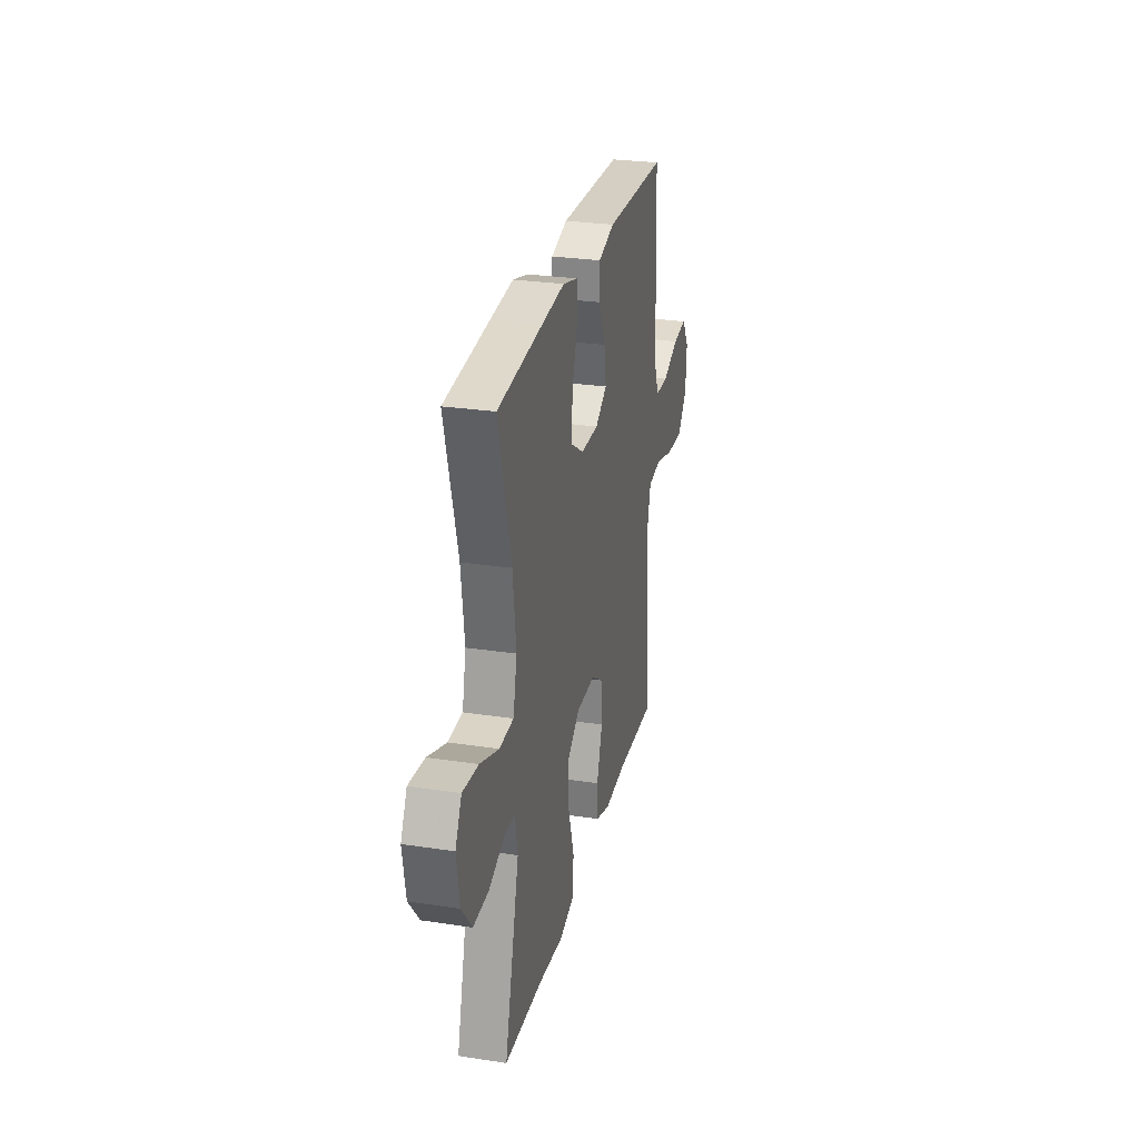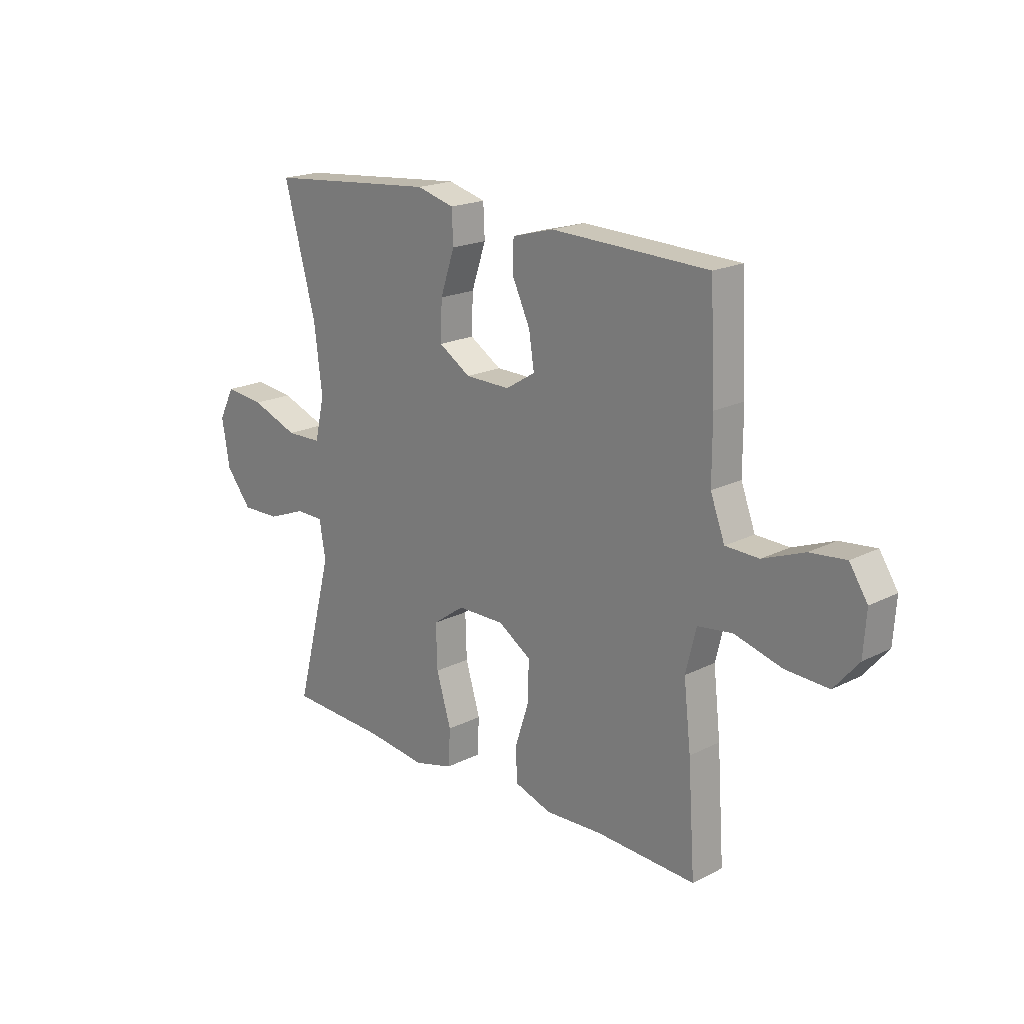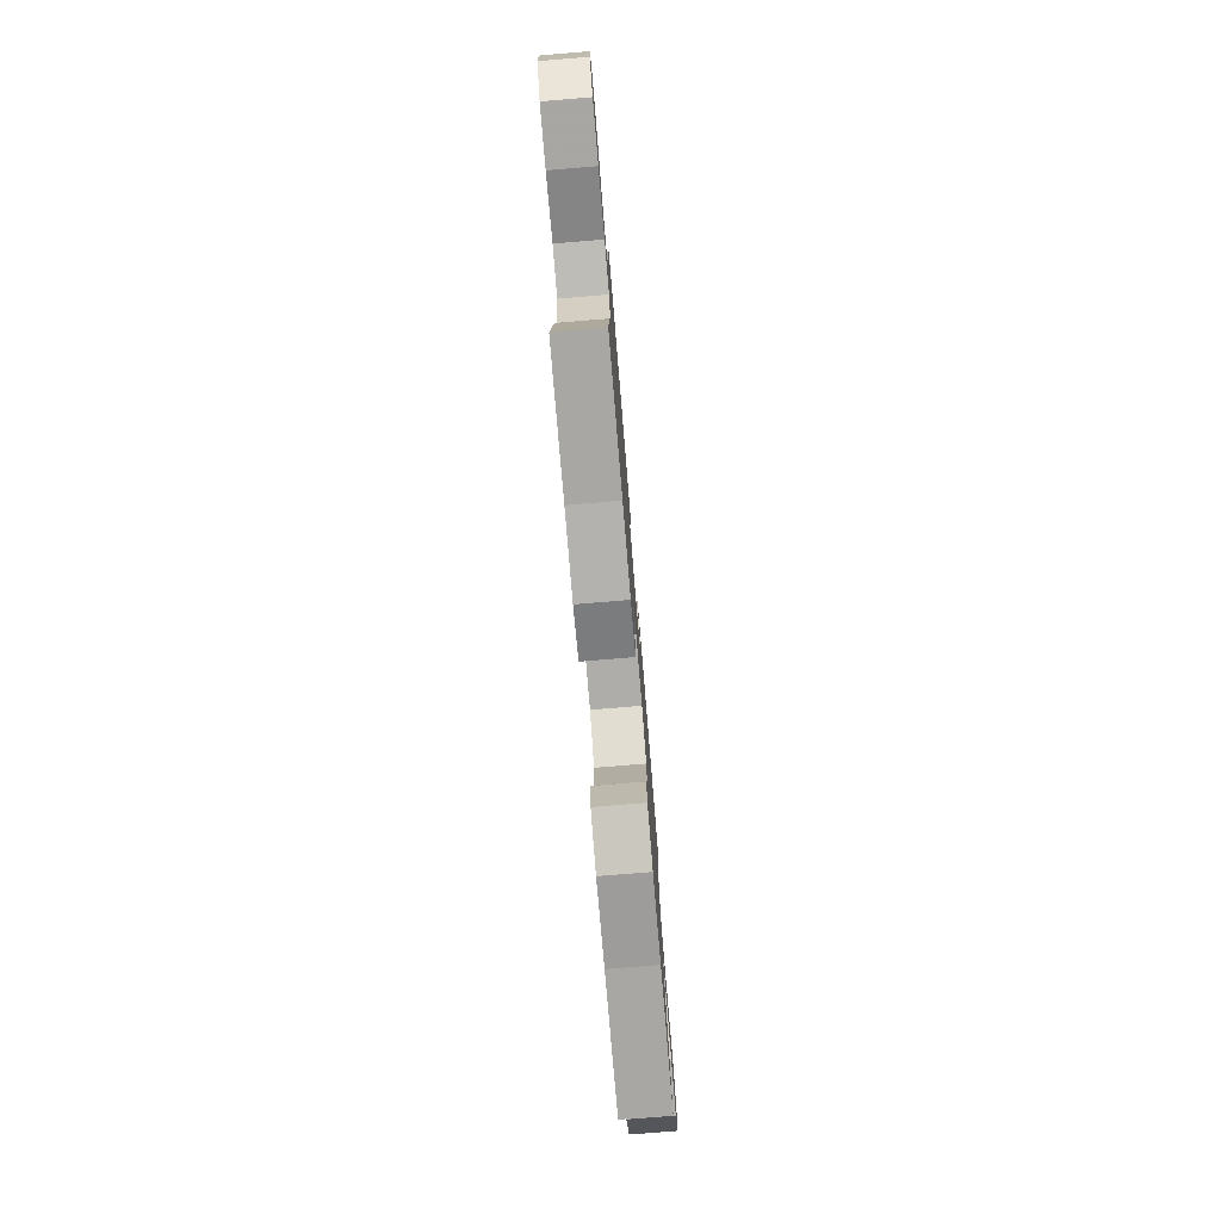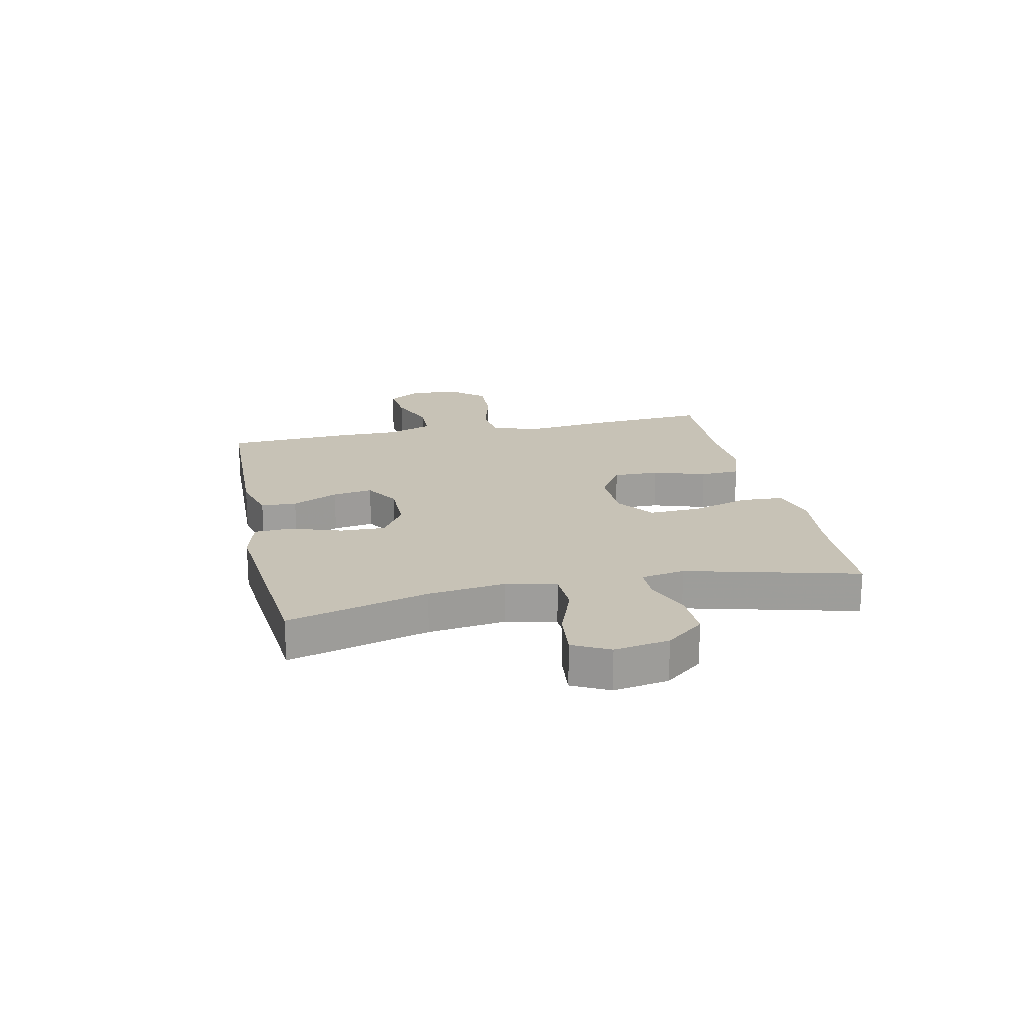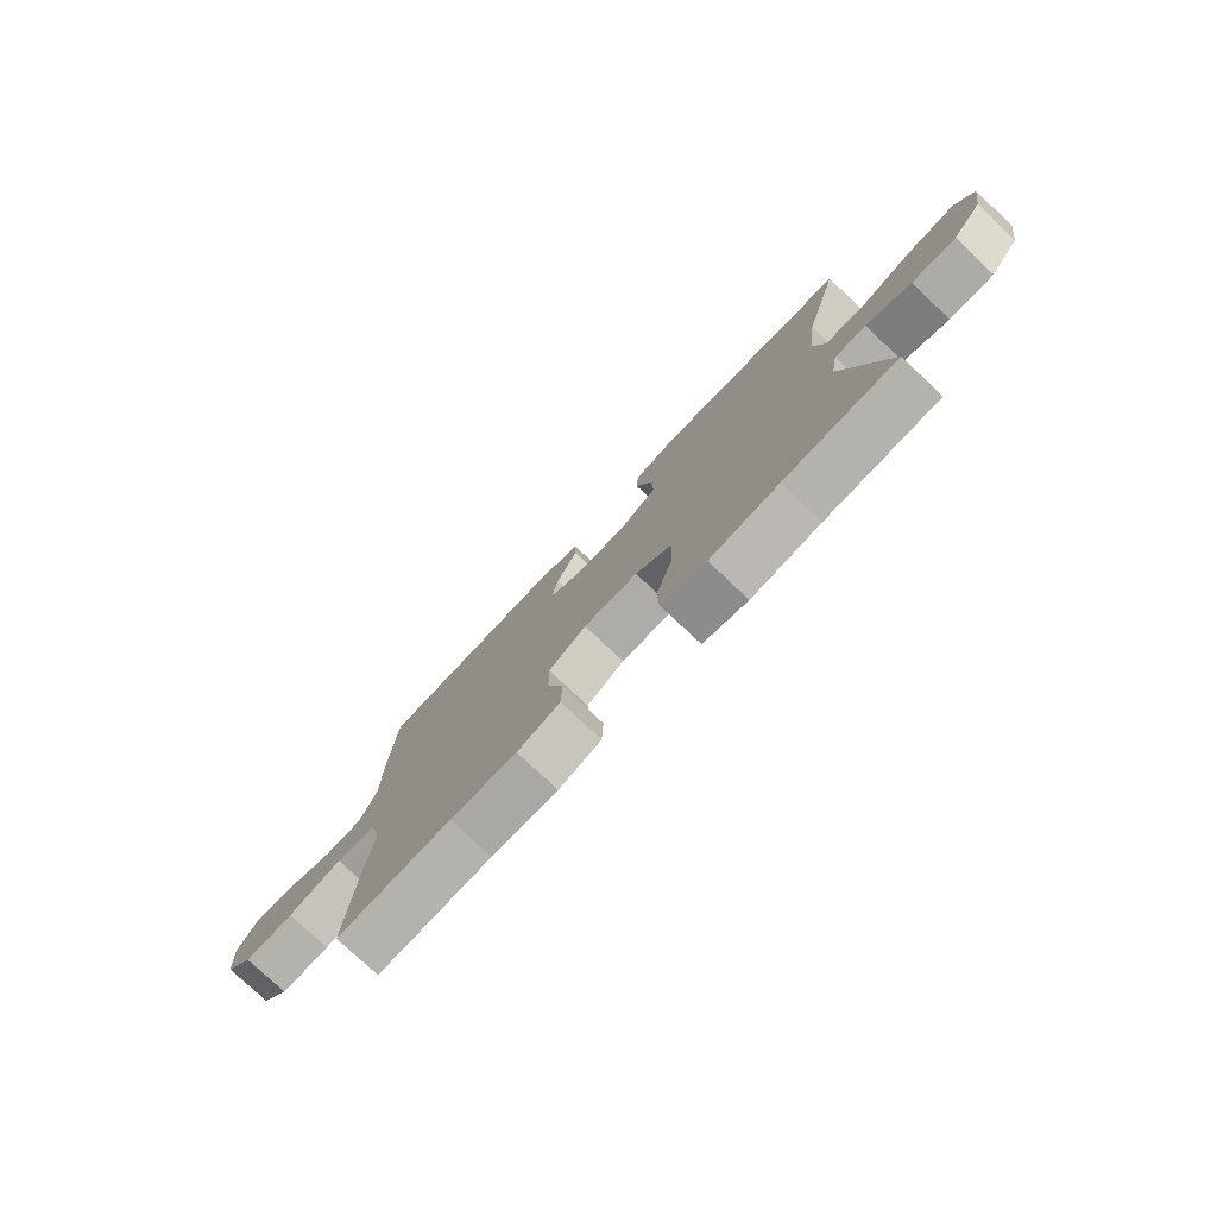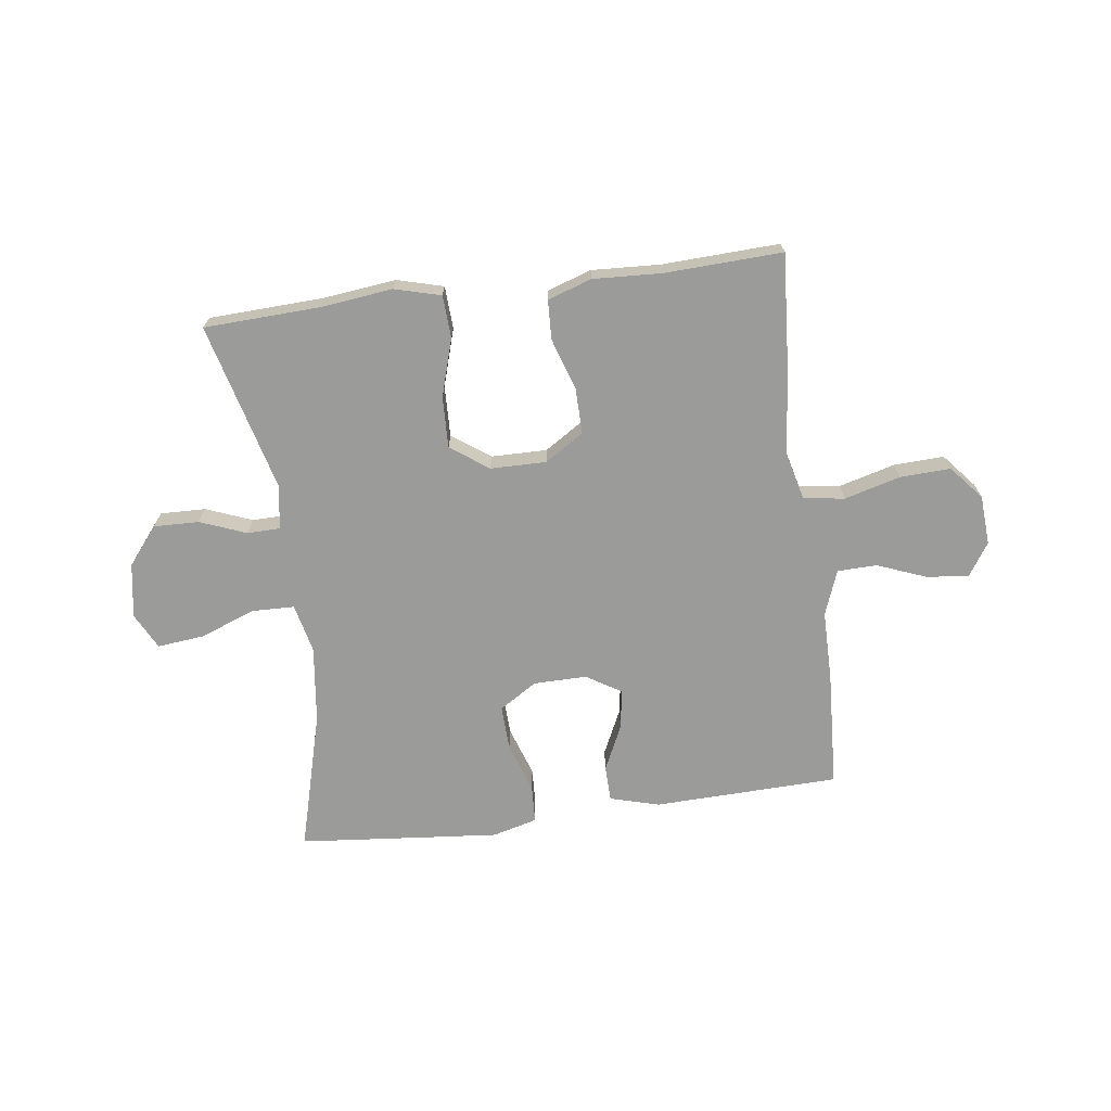
<metadata>
{"format":"obj","ext":"obj","renderer":"f3d","projection":"perspective","resolution":1024,"background":"white","views":[{"elev":27.5,"azim":103.1,"up":"+Z"},{"elev":19.4,"azim":-133.5,"up":"+Z"},{"elev":-76.9,"azim":-85.3,"up":"+Z"},{"elev":19.3,"azim":77.8,"up":"+Y"},{"elev":-77.4,"azim":46.7,"up":"+Z"},{"elev":-69.6,"azim":-172.5,"up":"+Y"}]}
</metadata>
<code>
v -0.5 0.07 0.5
v -0.17 0.07 0.51
v -0.083 0.07 0.486
v -0.081 0.07 0.423
v -0.119 0.07 0.342
v -0.13 0.07 0.271
v -0.068 0.07 0.233
v 0.026 0.07 0.234
v 0.093 0.07 0.276
v 0.09 0.07 0.356
v 0.06 0.07 0.445
v 0.063 0.07 0.512
v 0.142 0.07 0.533
v 0.264 0.07 0.522
v 0.5 0.07 0.5
v 0.433 0.07 0.252
v 0.416 0.07 0.116
v 0.436 0.07 0.028
v 0.511 0.07 0.026
v 0.61 0.07 0.063
v 0.693 0.07 0.072
v 0.726 0.07 0.008
v 0.71 0.07 -0.089
v 0.656 0.07 -0.156
v 0.575 0.07 -0.154
v 0.493 0.07 -0.122
v 0.435 0.07 -0.123
v 0.422 0.07 -0.2
v 0.5 0.07 -0.5
v 0.294 0.07 -0.509
v 0.167 0.07 -0.524
v 0.085 0.07 -0.502
v 0.081 0.07 -0.426
v 0.112 0.07 -0.324
v 0.115 0.07 -0.233
v 0.048 0.07 -0.185
v -0.051 0.07 -0.184
v -0.12 0.07 -0.228
v -0.119 0.07 -0.309
v -0.089 0.07 -0.401
v -0.092 0.07 -0.471
v -0.17 0.07 -0.497
v -0.291 0.07 -0.491
v -0.5 0.07 -0.5
v -0.485 0.07 -0.28
v -0.47 0.07 -0.147
v -0.492 0.07 -0.058
v -0.565 0.07 -0.048
v -0.664 0.07 -0.075
v -0.754 0.07 -0.079
v -0.805 0.07 -0.019
v -0.811 0.07 0.069
v -0.773 0.07 0.127
v -0.698 0.07 0.119
v -0.611 0.07 0.085
v -0.541 0.07 0.087
v -0.511 0.07 0.167
v -0.511 0.07 0.291
v -0.5 0 0.5
v -0.17 0 0.51
v -0.083 0 0.486
v -0.081 0 0.423
v -0.119 0 0.342
v -0.13 0 0.271
v -0.068 0 0.233
v 0.026 0 0.234
v 0.093 0 0.276
v 0.09 0 0.356
v 0.06 0 0.445
v 0.063 0 0.512
v 0.142 0 0.533
v 0.264 0 0.522
v 0.5 0 0.5
v 0.433 0 0.252
v 0.416 0 0.116
v 0.436 0 0.028
v 0.511 0 0.026
v 0.61 0 0.063
v 0.693 0 0.072
v 0.726 0 0.008
v 0.71 0 -0.089
v 0.656 0 -0.156
v 0.575 0 -0.154
v 0.493 0 -0.122
v 0.435 0 -0.123
v 0.422 0 -0.2
v 0.5 0 -0.5
v 0.294 0 -0.509
v 0.167 0 -0.524
v 0.085 0 -0.502
v 0.081 0 -0.426
v 0.112 0 -0.324
v 0.115 0 -0.233
v 0.048 0 -0.185
v -0.051 0 -0.184
v -0.12 0 -0.228
v -0.119 0 -0.309
v -0.089 0 -0.401
v -0.092 0 -0.471
v -0.17 0 -0.497
v -0.291 0 -0.491
v -0.5 0 -0.5
v -0.485 0 -0.28
v -0.47 0 -0.147
v -0.492 0 -0.058
v -0.565 0 -0.048
v -0.664 0 -0.075
v -0.754 0 -0.079
v -0.805 0 -0.019
v -0.811 0 0.069
v -0.773 0 0.127
v -0.698 0 0.119
v -0.611 0 0.085
v -0.541 0 0.087
v -0.511 0 0.167
v -0.511 0 0.291
f 3 4 5
f 2 3 5
f 1 2 5
f 58 1 5
f 57 58 5
f 56 57 5 6
f 53 54 55
f 52 53 55
f 51 52 55
f 50 51 55
f 49 50 55
f 48 49 55
f 47 48 55 56
f 43 44 45 46
f 43 46 47
f 42 43 47
f 41 42 47
f 40 41 47
f 39 40 47
f 47 56 6
f 39 47 6
f 38 39 6
f 32 33 34
f 31 32 34
f 30 31 34
f 30 34 35
f 29 30 35
f 28 29 35
f 27 28 35 36
f 24 25 26
f 23 24 26
f 22 23 26
f 21 22 26
f 20 21 26
f 19 20 26
f 18 19 26 27
f 27 36 37
f 18 27 37
f 17 18 37
f 14 15 16
f 13 14 16
f 12 13 16
f 11 12 16
f 10 11 16
f 9 10 16 17
f 37 38 6 7
f 8 9 17 37
f 7 8 37
f 63 62 61
f 63 61 60
f 63 60 59
f 63 59 116
f 63 116 115
f 64 63 115 114
f 113 112 111
f 113 111 110
f 113 110 109
f 113 109 108
f 113 108 107
f 113 107 106
f 114 113 106 105
f 104 103 102 101
f 105 104 101
f 105 101 100
f 105 100 99
f 105 99 98
f 105 98 97
f 64 114 105
f 64 105 97
f 64 97 96
f 92 91 90
f 92 90 89
f 92 89 88
f 93 92 88
f 93 88 87
f 93 87 86
f 94 93 86 85
f 84 83 82
f 84 82 81
f 84 81 80
f 84 80 79
f 84 79 78
f 84 78 77
f 85 84 77 76
f 95 94 85
f 95 85 76
f 95 76 75
f 74 73 72
f 74 72 71
f 74 71 70
f 74 70 69
f 74 69 68
f 75 74 68 67
f 65 64 96 95
f 95 75 67 66
f 95 66 65
f 1 59 60 2
f 2 60 61 3
f 3 61 62 4
f 4 62 63 5
f 5 63 64 6
f 6 64 65 7
f 7 65 66 8
f 8 66 67 9
f 9 67 68 10
f 10 68 69 11
f 11 69 70 12
f 12 70 71 13
f 13 71 72 14
f 14 72 73 15
f 15 73 74 16
f 16 74 75 17
f 17 75 76 18
f 18 76 77 19
f 19 77 78 20
f 20 78 79 21
f 21 79 80 22
f 22 80 81 23
f 23 81 82 24
f 24 82 83 25
f 25 83 84 26
f 26 84 85 27
f 27 85 86 28
f 28 86 87 29
f 29 87 88 30
f 30 88 89 31
f 31 89 90 32
f 32 90 91 33
f 33 91 92 34
f 34 92 93 35
f 35 93 94 36
f 36 94 95 37
f 37 95 96 38
f 38 96 97 39
f 39 97 98 40
f 40 98 99 41
f 41 99 100 42
f 42 100 101 43
f 43 101 102 44
f 44 102 103 45
f 45 103 104 46
f 46 104 105 47
f 47 105 106 48
f 48 106 107 49
f 49 107 108 50
f 50 108 109 51
f 51 109 110 52
f 52 110 111 53
f 53 111 112 54
f 54 112 113 55
f 55 113 114 56
f 56 114 115 57
f 57 115 116 58
f 58 116 59 1

</code>
